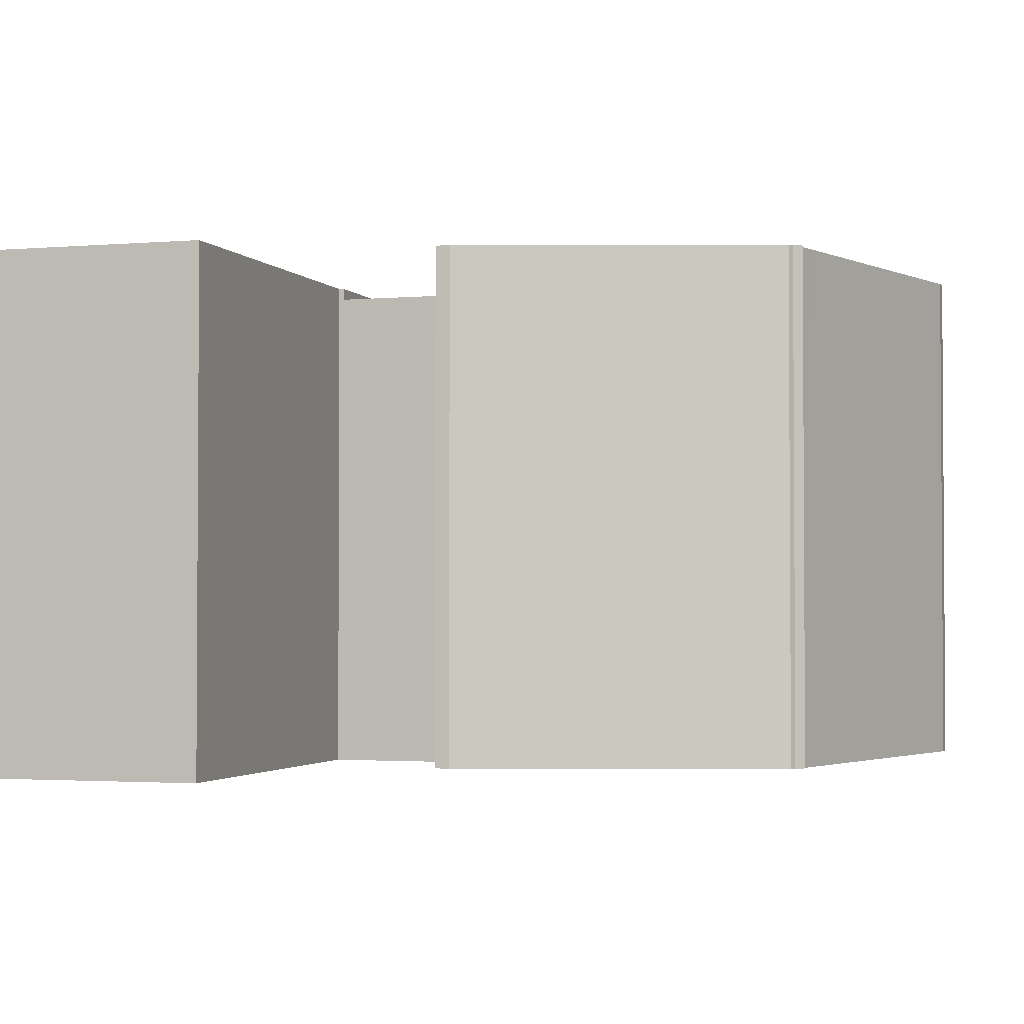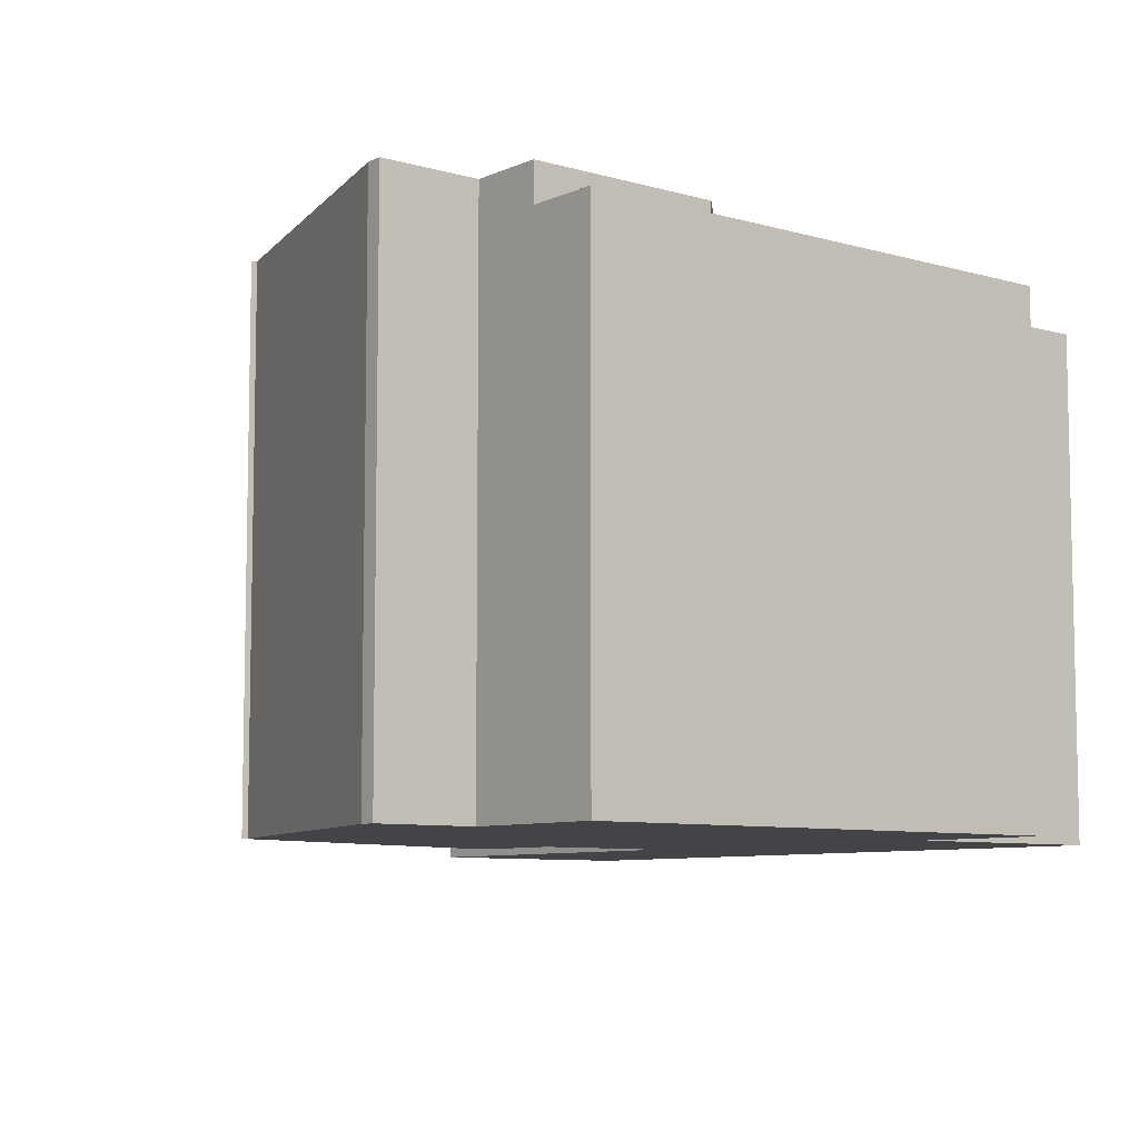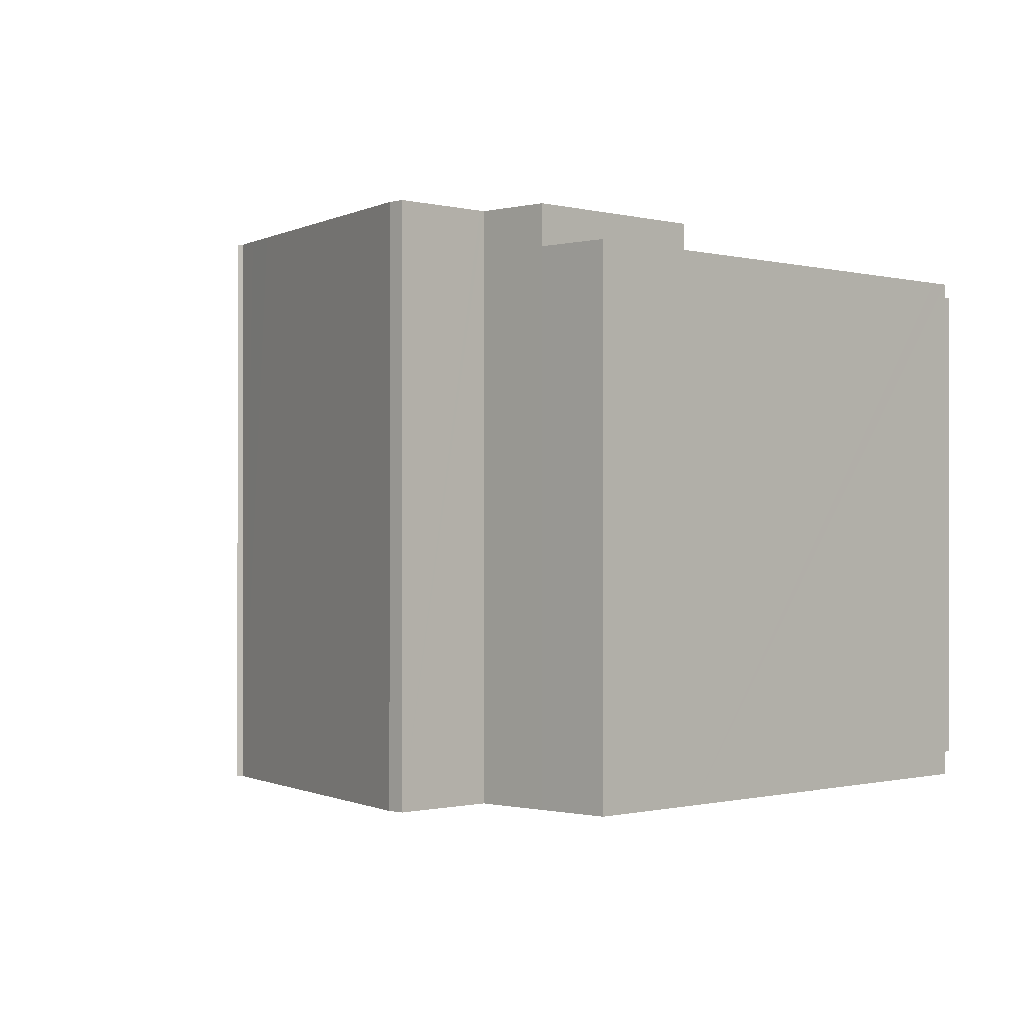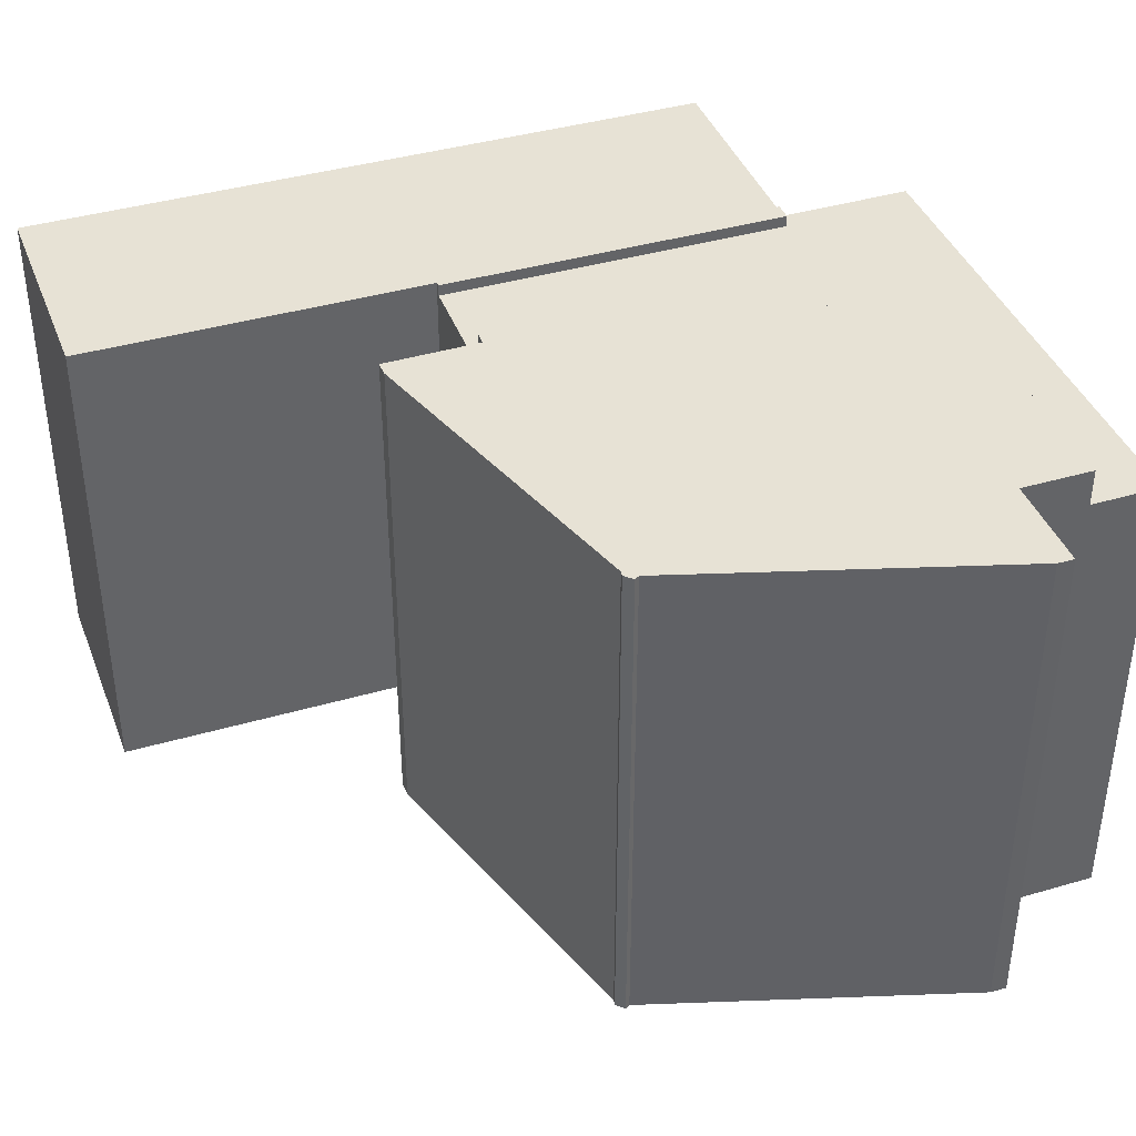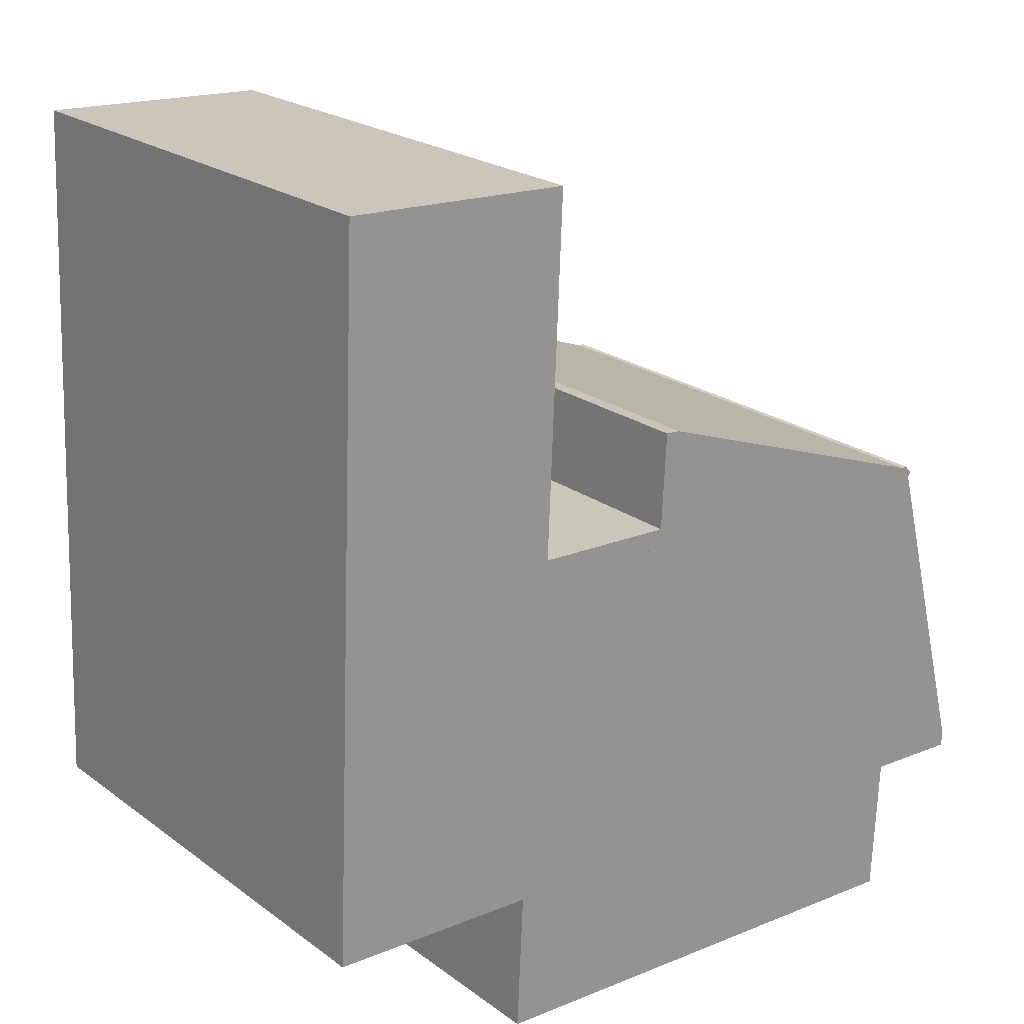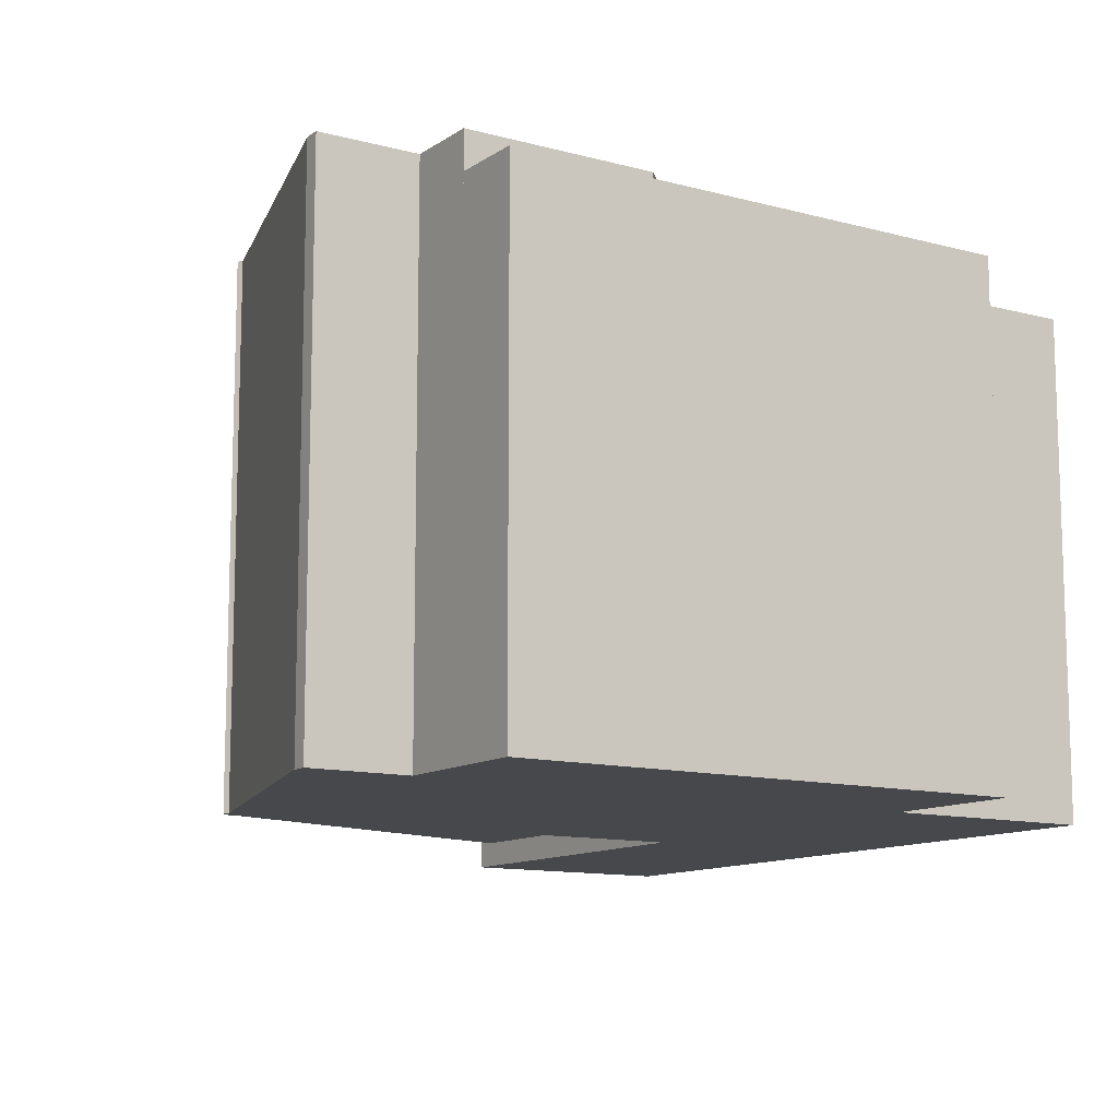
<metadata>
{"format":"obj","ext":"obj","renderer":"f3d","projection":"perspective","resolution":1024,"background":"white","views":[{"elev":-2.3,"azim":19.7,"up":"+Y"},{"elev":-7.8,"azim":143.7,"up":"+Y"},{"elev":-0.6,"azim":137.2,"up":"+Y"},{"elev":40.1,"azim":72.7,"up":"+Y"},{"elev":22.2,"azim":-38.6,"up":"+Z"},{"elev":-11.6,"azim":149.6,"up":"+Y"}]}
</metadata>
<code>
v  11.33 11.26 -2.036
v  15.46 11.26 -0.7
v  15.39 11.26 -2.242
v  15.56 11.26 -0.705
v  17.58 11.26 -0.445
v  17.57 11.26 -0.796
v  16.07 11.26 5.313
v  7.693 11.26 1.949
v  15.87 11.26 6.076
v  15.74 11.26 6.594
v  15.81 11.26 6.695
v  15.64 11.26 6.871
v  15.54 11.26 6.859
v  7.918 11.26 7.279
v  8.231 11.26 7.267
v  15.02 11.26 7.046
v  8.654 11.26 9.329
v  8.236 11.26 7.373
v  8.337 11.26 9.352
v  7.693 -1.193e-16 1.949
v  7.918 -4.457e-16 7.279
v  8.231 -4.45e-16 7.267
v  8.337 -5.726e-16 9.352
v  8.236 -4.515e-16 7.373
v  8.654 -5.712e-16 9.329
v  15.54 -4.2e-16 6.859
v  15.02 -4.314e-16 7.046
v  15.64 -4.207e-16 6.871
v  15.81 -4.099e-16 6.695
v  15.74 -4.038e-16 6.594
v  15.46 4.286e-17 -0.7
v  15.39 1.373e-16 -2.242
v  16.07 -3.253e-16 5.313
v  17.58 2.725e-17 -0.445
v  15.87 -3.72e-16 6.076
v  17.57 4.874e-17 -0.796
v  15.56 4.317e-17 -0.705
v  11.33 1.247e-16 -2.036
v  15.32 10.46 -3.767
v  11.33 10.46 -2.036
v  15.39 10.46 -2.242
v  12.79 10.46 -3.639
v  4.853 10.46 -3.238
v  7.693 10.46 1.949
v  4.978 10.46 -0.283
v  5.188 10.46 4.696
v  5.301 10.46 7.377
v  4.585 10.46 -0.263
v  4.443 10.46 -3.217
v  7.918 10.46 7.279
v  4.585 1.61e-17 -0.263
v  4.978 1.733e-17 -0.283
v  5.301 -4.517e-16 7.377
v  5.188 -2.875e-16 4.696
v  4.443 1.97e-16 -3.217
v  15.32 2.307e-16 -3.767
v  12.79 2.228e-16 -3.639
v  4.853 1.983e-16 -3.238
v  4.585 10.71 -0.263
v  5.188 10.71 4.696
v  4.978 10.71 -0.283
v  5.301 10.71 7.377
v  5.202 10.71 7.381
v  5.526 10.71 14.96
v  4.588 10.71 -0.196
v  0.641 10.71 15.2
v  0 10.71 6.558e-16
v  0 0 0
v  0.641 -9.307e-16 15.2
v  4.588 1.2e-17 -0.196
v  5.526 -9.163e-16 14.96
v  5.202 -4.52e-16 7.381
g defaultobject
f 1 2 3
f 4 5 6
f 5 4 7
f 7 4 2
f 7 2 1
f 7 1 8
f 7 8 9
f 9 8 10
f 10 8 11
f 11 8 12
f 12 8 13
f 13 8 14
f 13 14 15
f 13 15 16
f 15 17 16
f 17 15 18
f 17 18 19
f 20 14 8
f 14 20 21
f 22 18 15
f 18 22 19
f 19 22 23
f 23 22 24
f 21 15 14
f 15 21 22
f 23 17 19
f 17 23 25
f 25 16 17
f 16 25 13
f 13 25 26
f 26 25 27
f 26 12 13
f 12 26 28
f 28 11 12
f 11 28 29
f 29 10 11
f 10 29 30
f 31 3 2
f 3 31 32
f 30 9 10
f 9 30 7
f 7 30 5
f 5 30 33
f 5 33 34
f 33 30 35
f 34 6 5
f 6 34 36
f 36 4 6
f 4 36 2
f 2 36 31
f 31 36 37
f 32 1 3
f 1 32 38
f 38 8 1
f 8 38 20
f 34 37 36
f 37 34 31
f 28 26 29
f 27 22 26
f 22 27 24
f 24 27 25
f 24 25 23
f 31 38 32
f 38 31 20
f 20 31 34
f 20 34 33
f 20 33 21
f 21 33 35
f 21 35 30
f 21 30 29
f 21 29 26
f 21 26 22
f 39 40 41
f 40 39 42
f 40 42 43
f 40 43 44
f 44 43 45
f 44 45 46
f 44 46 47
f 45 43 48
f 48 43 49
f 47 50 44
f 51 45 48
f 45 51 52
f 53 50 47
f 50 53 21
f 38 41 40
f 41 38 32
f 52 46 45
f 46 52 47
f 47 52 53
f 53 52 54
f 55 48 49
f 48 55 51
f 21 44 50
f 44 21 20
f 32 39 41
f 39 32 56
f 20 40 44
f 40 20 38
f 56 42 39
f 42 56 43
f 43 56 57
f 43 57 49
f 49 57 55
f 55 57 58
f 21 52 20
f 52 21 54
f 54 21 53
f 32 57 56
f 57 32 38
f 57 38 58
f 58 38 20
f 58 20 55
f 55 20 52
f 55 52 51
f 59 60 61
f 60 59 62
f 62 59 63
f 63 59 64
f 64 59 65
f 64 65 66
f 66 65 67
f 68 66 67
f 66 68 69
f 51 65 59
f 65 51 70
f 69 64 66
f 64 69 71
f 72 62 63
f 62 72 53
f 71 63 64
f 63 71 72
f 53 60 62
f 60 53 61
f 61 53 52
f 52 53 54
f 52 59 61
f 59 52 51
f 70 67 65
f 67 70 68
f 68 71 69
f 71 68 70
f 71 70 51
f 71 51 72
f 72 51 52
f 72 52 53
f 53 52 54

</code>
